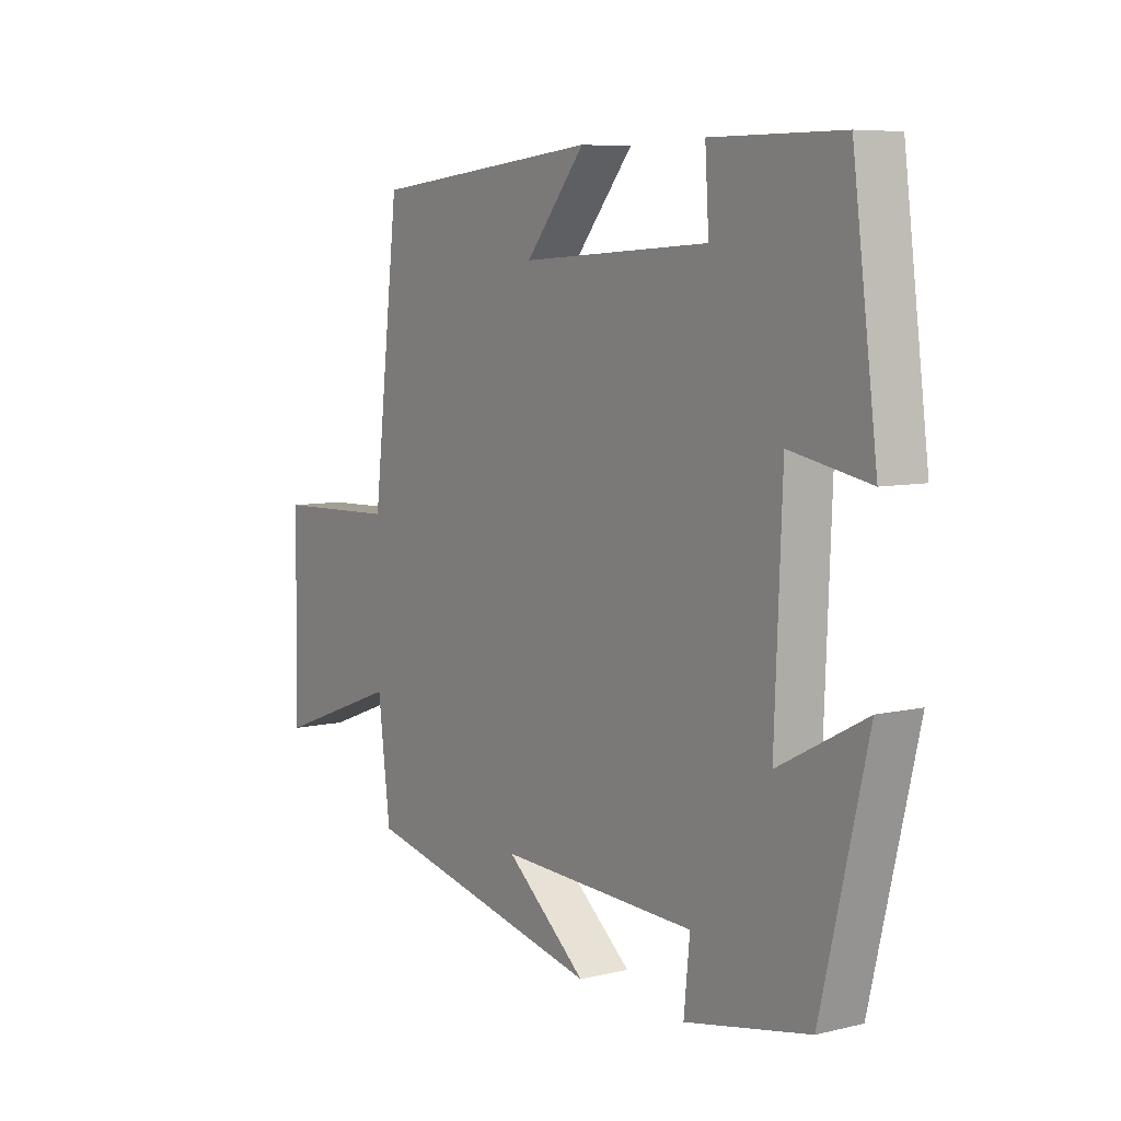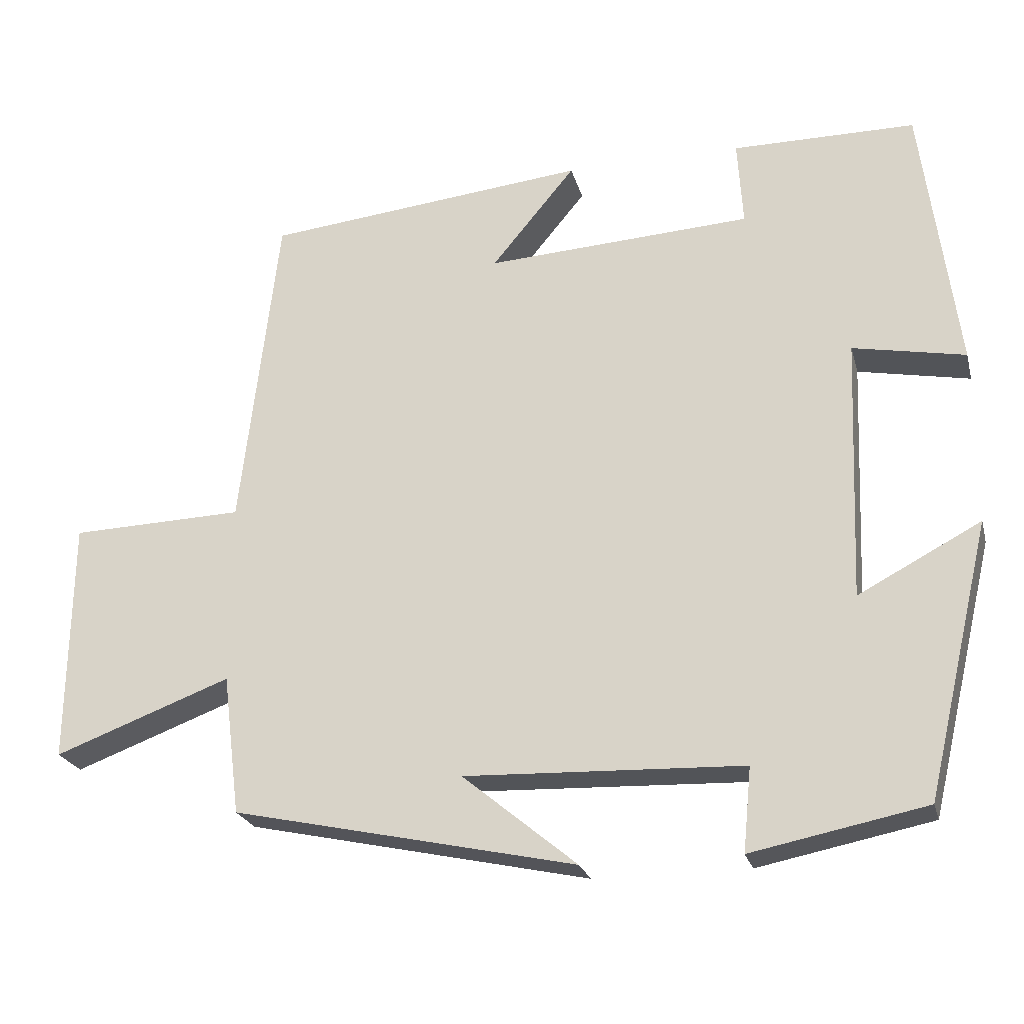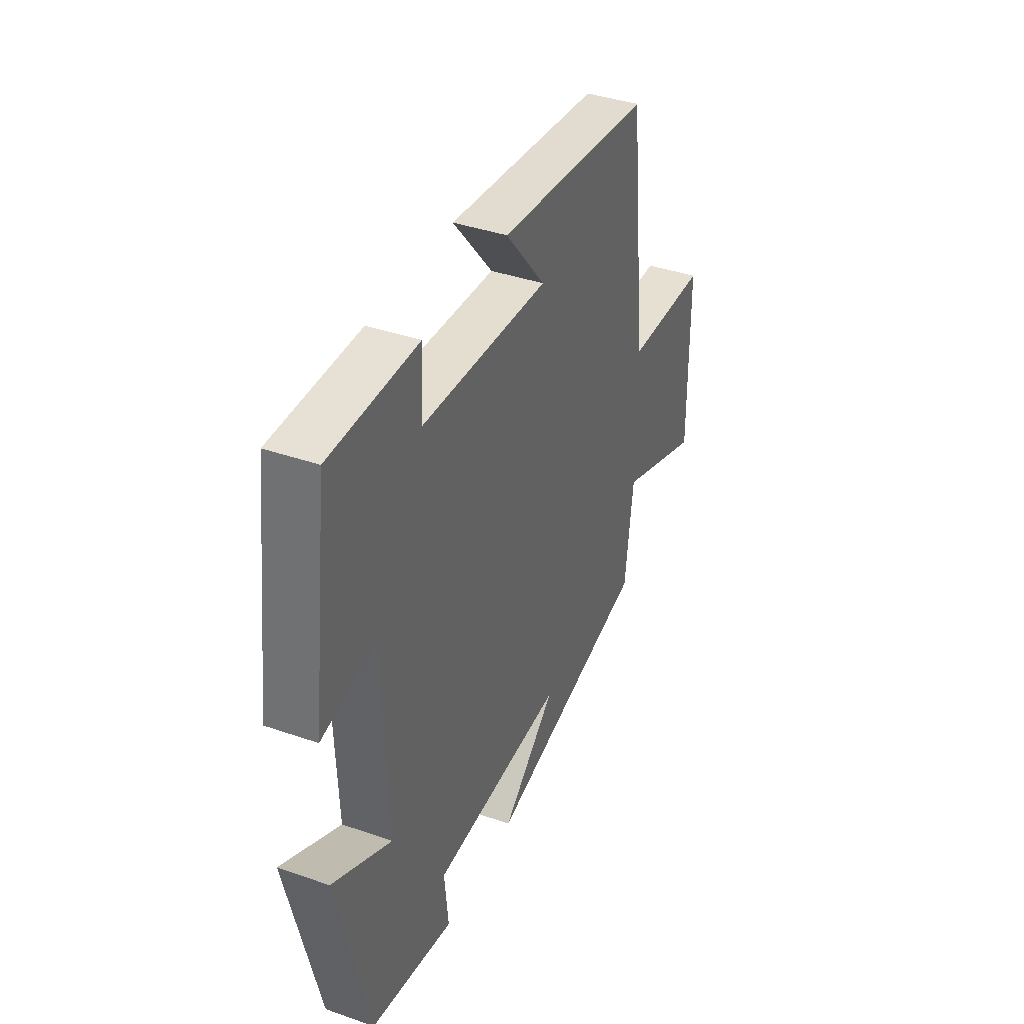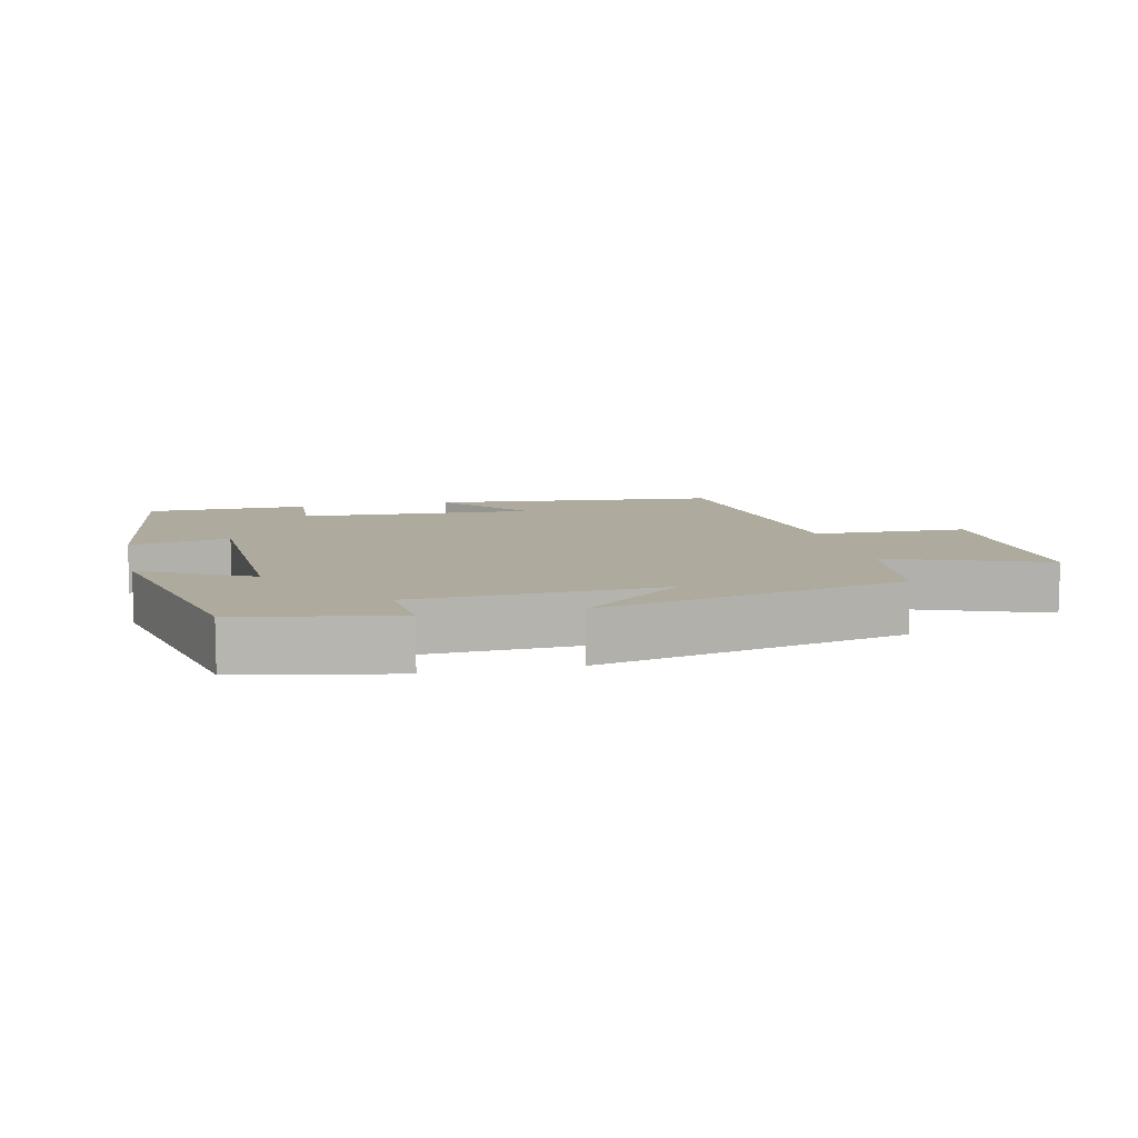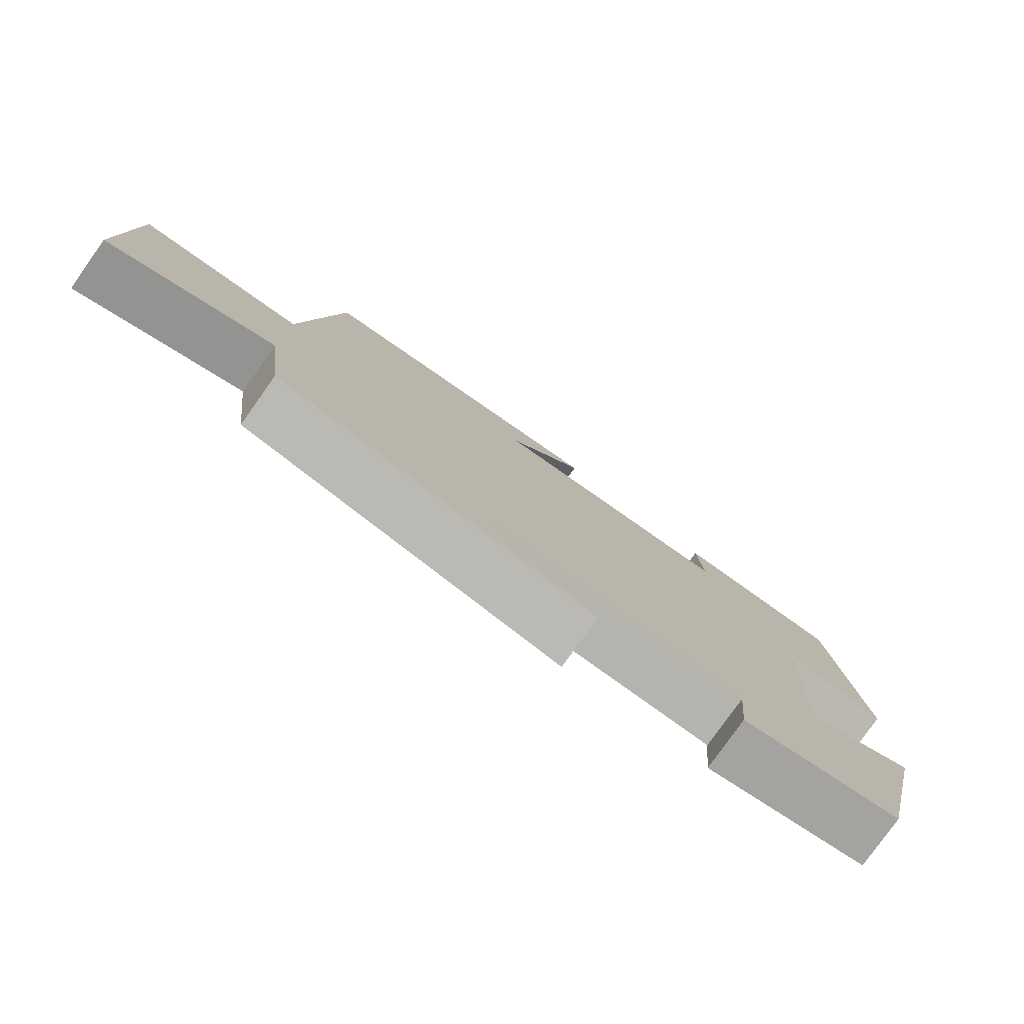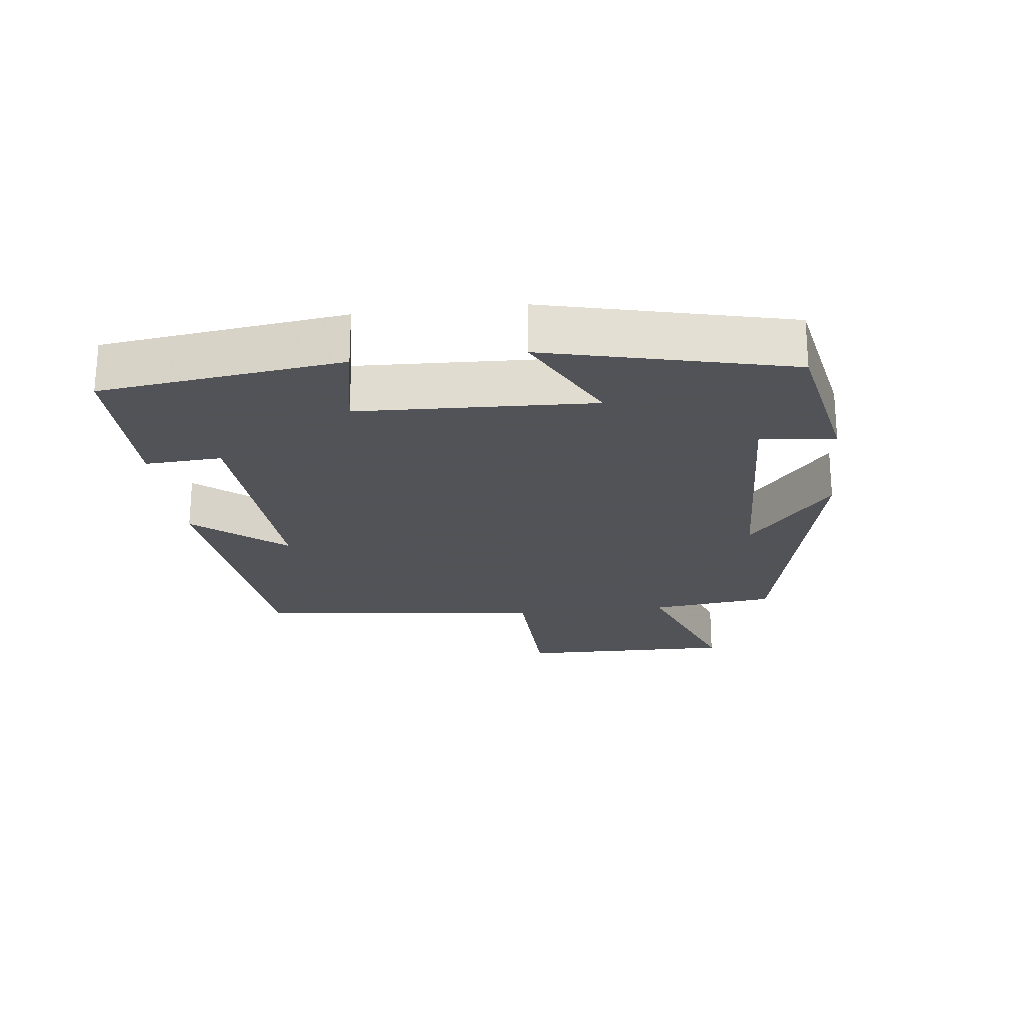
<metadata>
{"format":"obj","ext":"obj","renderer":"f3d","projection":"perspective","resolution":1024,"background":"white","views":[{"elev":7.1,"azim":55.5,"up":"+Z"},{"elev":-23.6,"azim":14.2,"up":"+Z"},{"elev":39.1,"azim":113.5,"up":"+Z"},{"elev":9.3,"azim":167.1,"up":"+Y"},{"elev":-79.1,"azim":-35.4,"up":"+Z"},{"elev":-22.5,"azim":96.7,"up":"+Y"}]}
</metadata>
<code>
v -0.45 0.07 0.456
v -0.022 0.07 0.5
v -0.133 0.07 0.366
v 0.219 0.07 0.386
v 0.212 0.07 0.5
v 0.454 0.07 0.499
v 0.5 0.07 0.141
v 0.352 0.07 0.17
v 0.338 0.07 -0.178
v 0.5 0.07 -0.093
v 0.414 0.07 -0.454
v 0.183 0.07 -0.5
v 0.194 0.07 -0.389
v -0.174 0.07 -0.375
v -0.023 0.07 -0.5
v -0.477 0.07 -0.401
v -0.5 0.07 -0.216
v -0.734 0.07 -0.303
v -0.73 0.07 0.019
v -0.5 0.07 0.026
v -0.45 0 0.456
v -0.022 0 0.5
v -0.133 0 0.366
v 0.219 0 0.386
v 0.212 0 0.5
v 0.454 0 0.499
v 0.5 0 0.141
v 0.352 0 0.17
v 0.338 0 -0.178
v 0.5 0 -0.093
v 0.414 0 -0.454
v 0.183 0 -0.5
v 0.194 0 -0.389
v -0.174 0 -0.375
v -0.023 0 -0.5
v -0.477 0 -0.401
v -0.5 0 -0.216
v -0.734 0 -0.303
v -0.73 0 0.019
v -0.5 0 0.026
f 17 18 19 20
f 14 15 16 17
f 17 20 1
f 14 17 1
f 13 14 1
f 11 12 13
f 10 11 13
f 9 10 13
f 8 9 13 1
f 6 7 8
f 5 6 8
f 4 5 8
f 3 4 8
f 1 2 3
f 1 3 8
f 40 39 38 37
f 37 36 35 34
f 21 40 37
f 21 37 34
f 21 34 33
f 33 32 31
f 33 31 30
f 33 30 29
f 21 33 29 28
f 28 27 26
f 28 26 25
f 28 25 24
f 28 24 23
f 23 22 21
f 28 23 21
f 1 21 22 2
f 2 22 23 3
f 3 23 24 4
f 4 24 25 5
f 5 25 26 6
f 6 26 27 7
f 7 27 28 8
f 8 28 29 9
f 9 29 30 10
f 10 30 31 11
f 11 31 32 12
f 12 32 33 13
f 13 33 34 14
f 14 34 35 15
f 15 35 36 16
f 16 36 37 17
f 17 37 38 18
f 18 38 39 19
f 19 39 40 20
f 20 40 21 1

</code>
